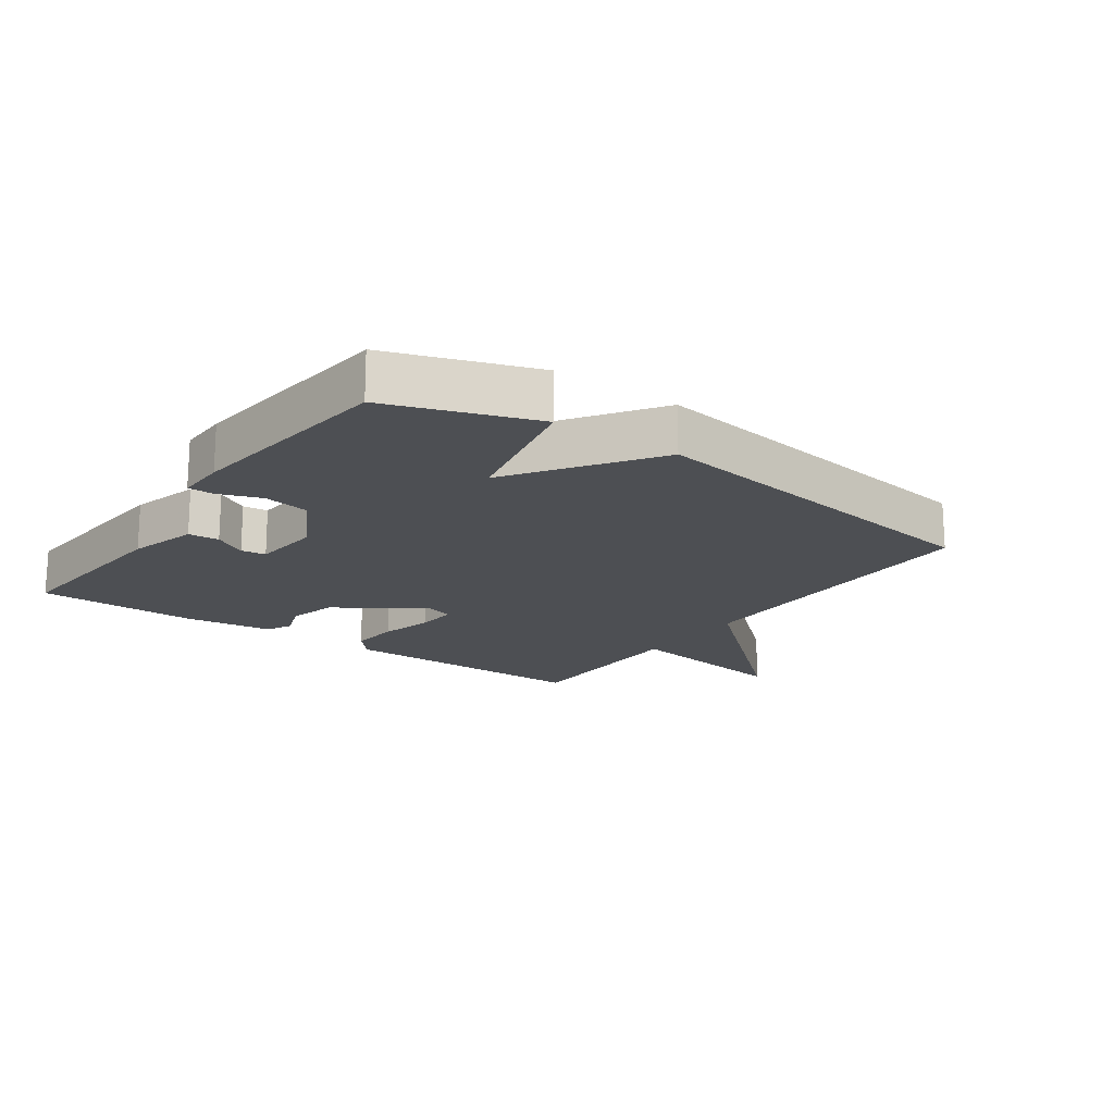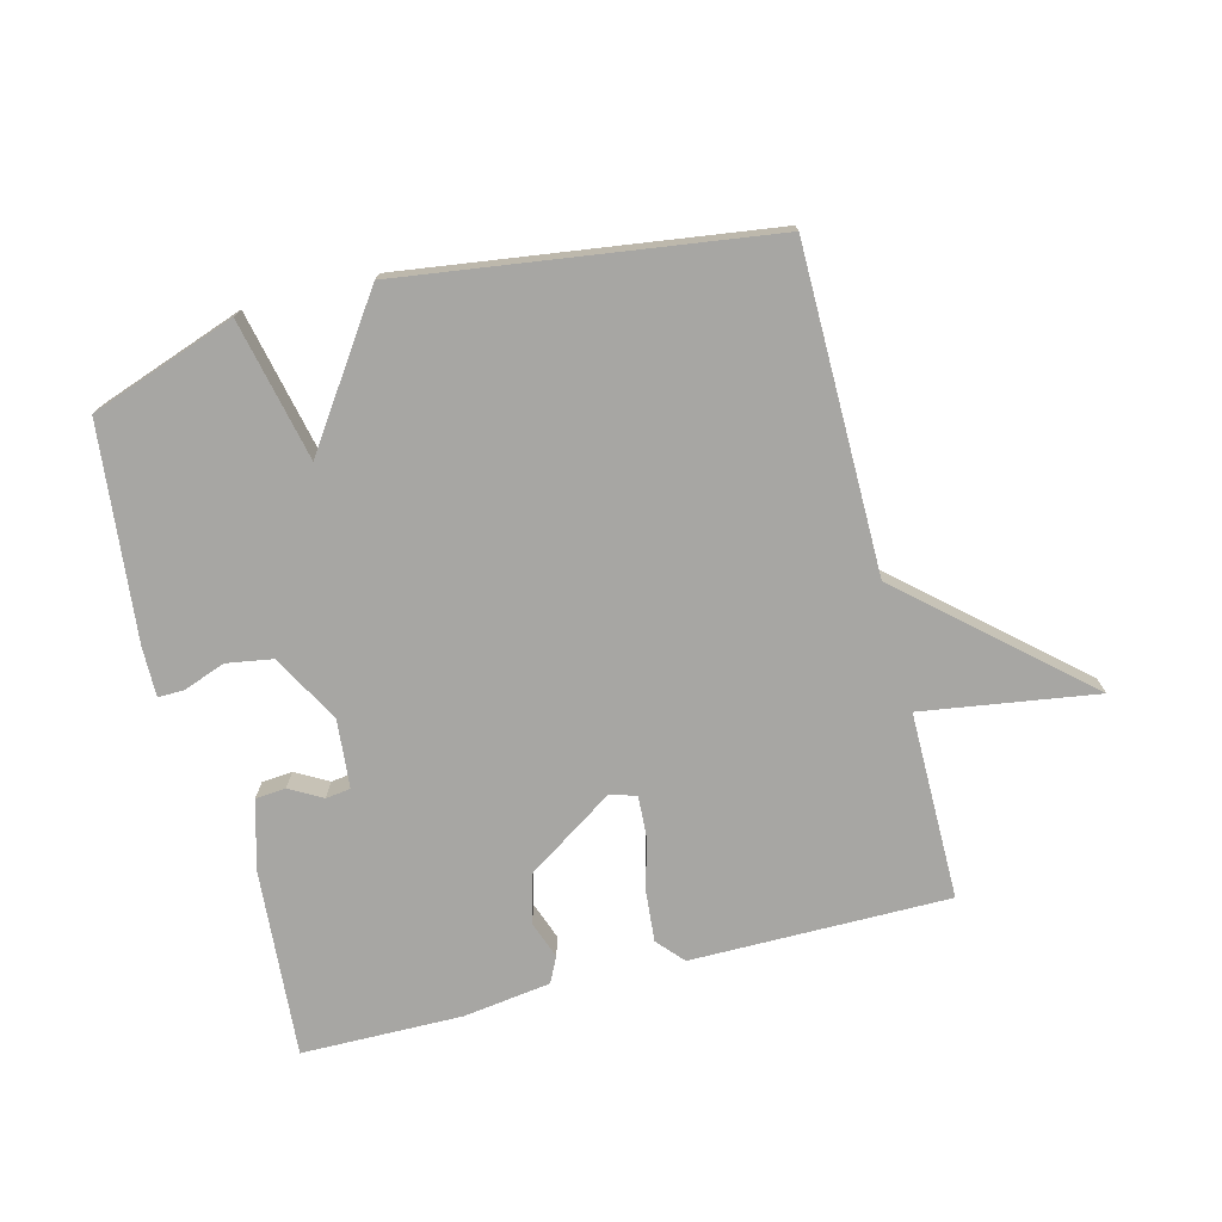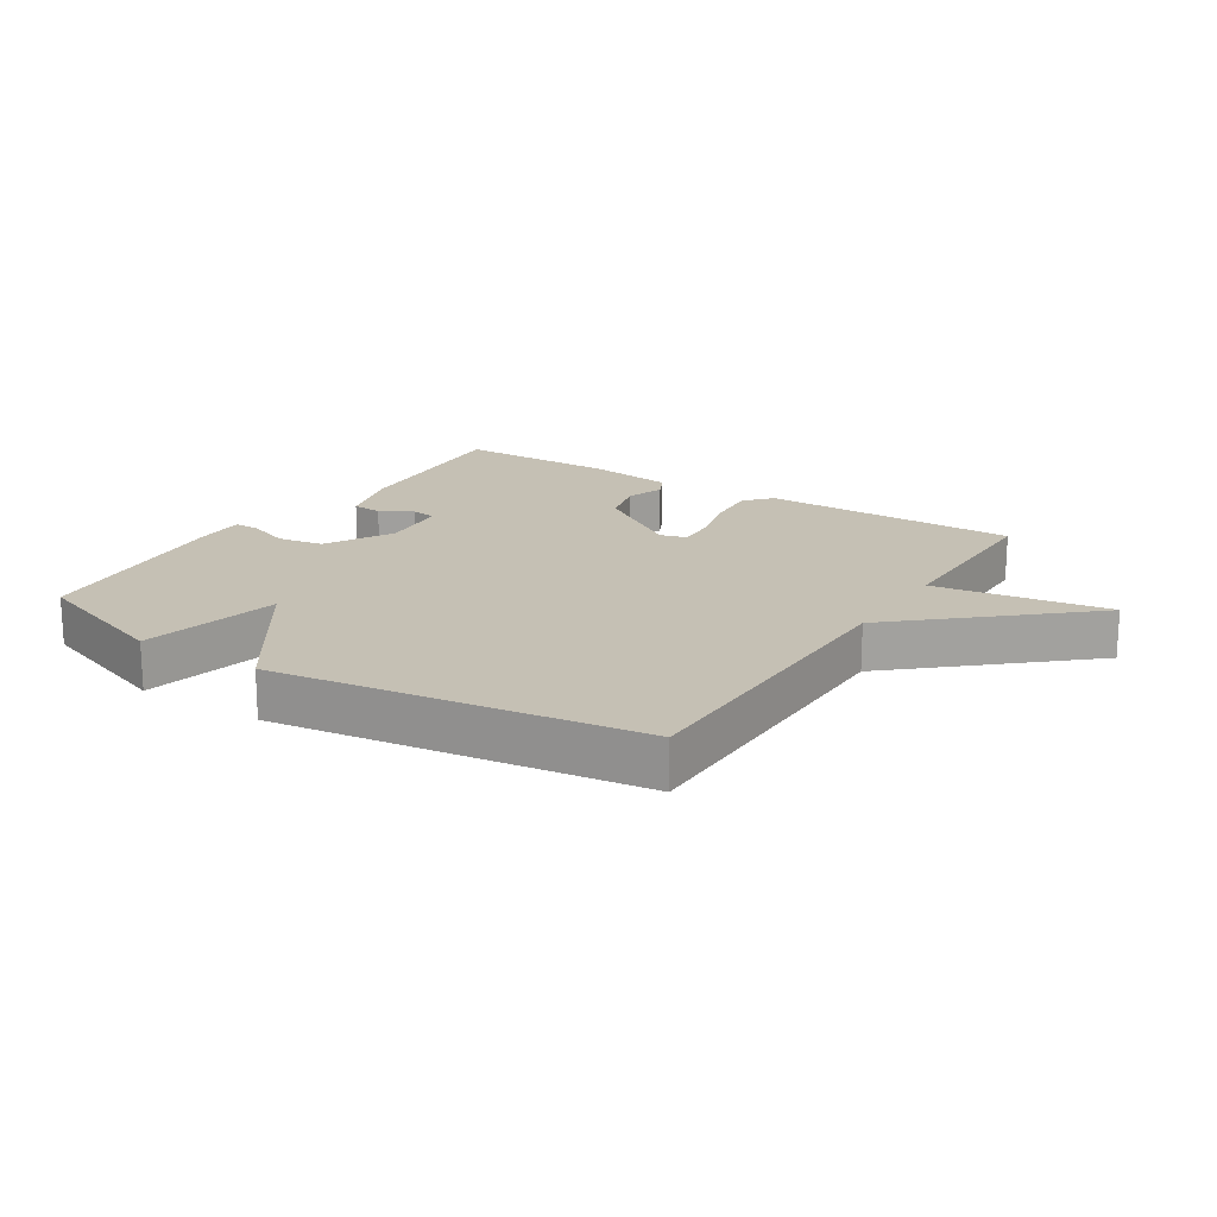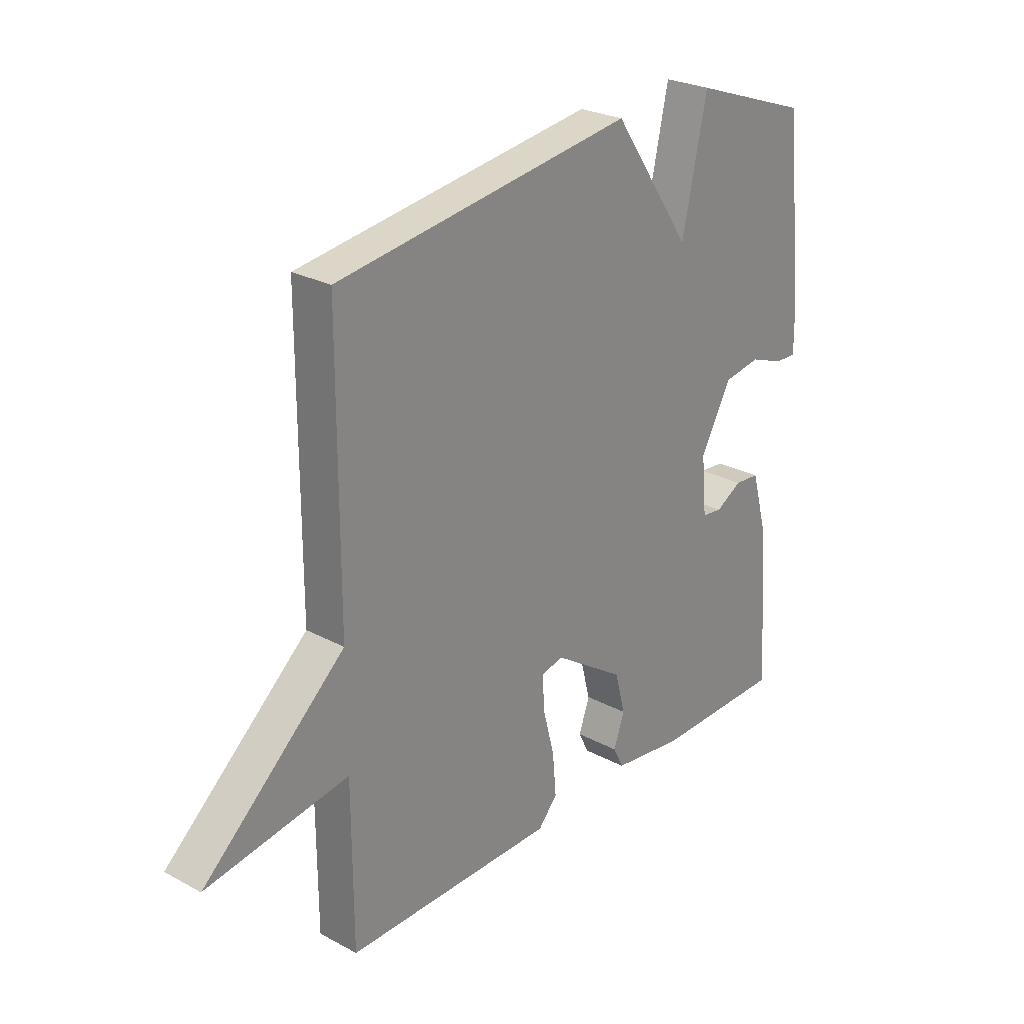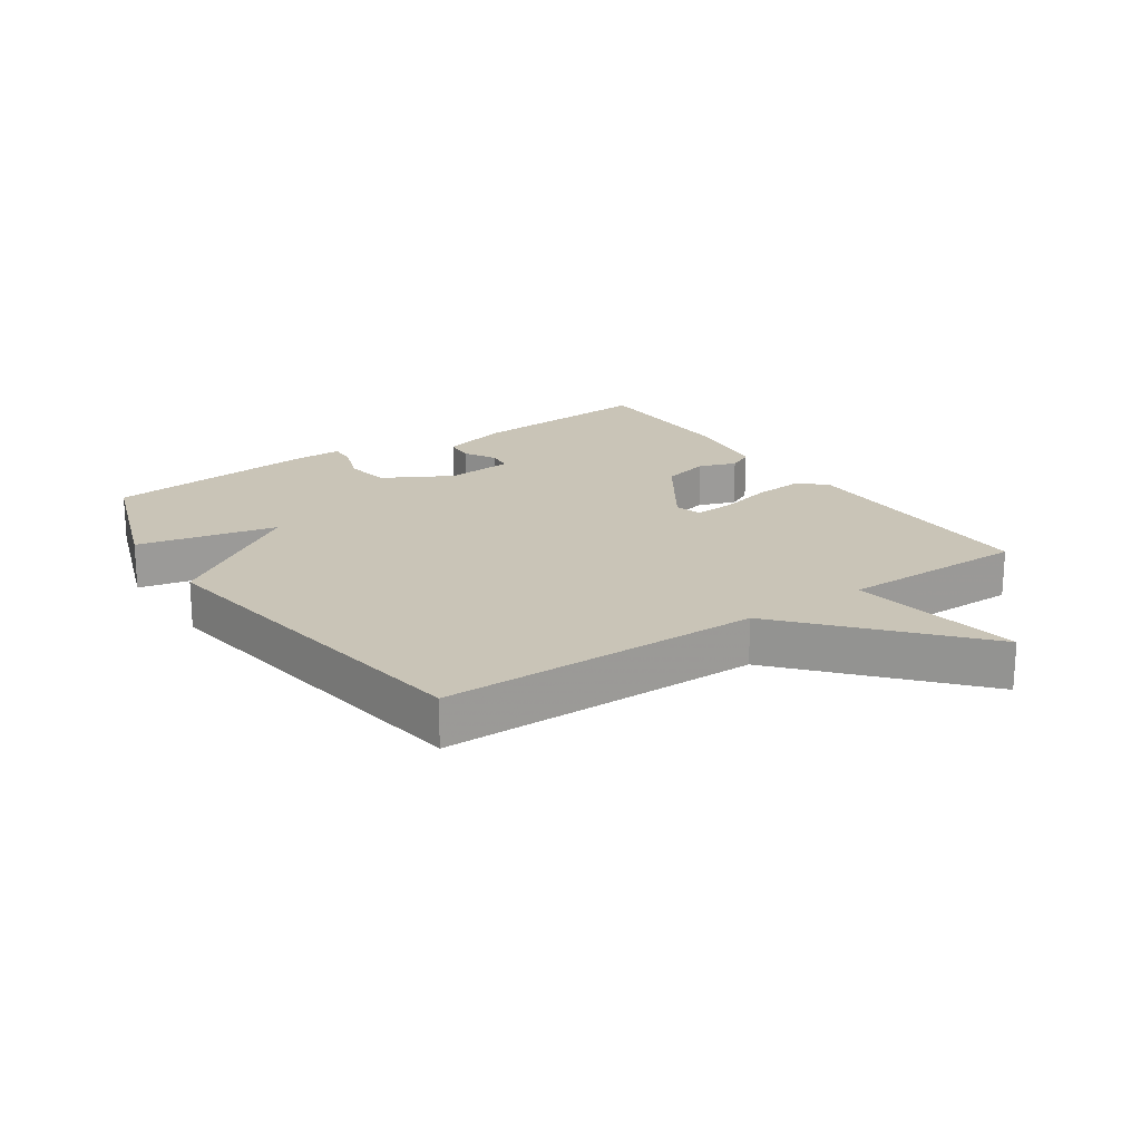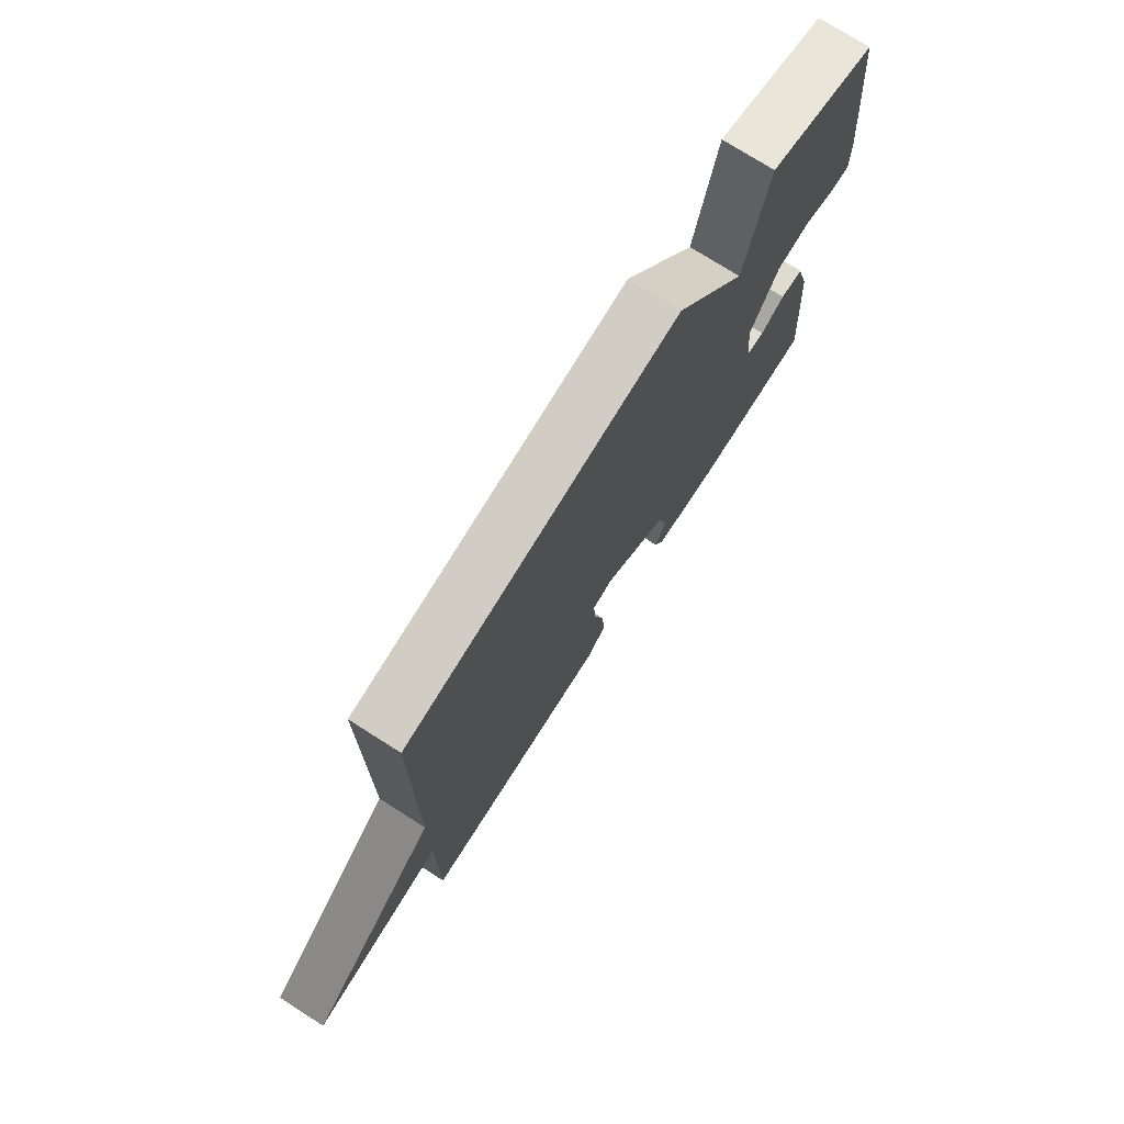
<metadata>
{"format":"obj","ext":"obj","renderer":"f3d","projection":"perspective","resolution":1024,"background":"white","views":[{"elev":-17.7,"azim":-35.5,"up":"+Y"},{"elev":-74.1,"azim":14.5,"up":"+Y"},{"elev":18.2,"azim":32.6,"up":"+Y"},{"elev":26.1,"azim":130.3,"up":"+Z"},{"elev":19.9,"azim":55.8,"up":"+Y"},{"elev":74.9,"azim":122.5,"up":"+Z"}]}
</metadata>
<code>
v -0.5 0.07 0.5
v -0.272 0.07 0.58
v -0.224 0.07 0.36
v -0.072 0.07 0.58
v 0.5 0.07 0.5
v 0.501 0.07 -0.005
v 0.775 0.07 -0.247
v 0.501 0.07 -0.205
v 0.5 0.07 -0.5
v 0.094 0.07 -0.499
v 0.057 0.07 -0.457
v 0.064 0.07 -0.379
v 0.086 0.07 -0.294
v 0.09 0.07 -0.23
v 0.048 0.07 -0.218
v -0.09 0.07 -0.309
v -0.11 0.07 -0.385
v -0.089 0.07 -0.444
v -0.109 0.07 -0.484
v -0.247 0.07 -0.503
v -0.5 0.07 -0.5
v -0.477 0.07 -0.204
v -0.447 0.07 -0.096
v -0.399 0.07 -0.092
v -0.348 0.07 -0.121
v -0.309 0.07 -0.116
v -0.299 0.07 -0.008
v -0.358 0.07 0.099
v -0.43 0.07 0.111
v -0.496 0.07 0.087
v -0.537 0.07 0.086
v -0.536 0.07 0.164
v -0.5 0 0.5
v -0.272 0 0.58
v -0.224 0 0.36
v -0.072 0 0.58
v 0.5 0 0.5
v 0.501 0 -0.005
v 0.775 0 -0.247
v 0.501 0 -0.205
v 0.5 0 -0.5
v 0.094 0 -0.499
v 0.057 0 -0.457
v 0.064 0 -0.379
v 0.086 0 -0.294
v 0.09 0 -0.23
v 0.048 0 -0.218
v -0.09 0 -0.309
v -0.11 0 -0.385
v -0.089 0 -0.444
v -0.109 0 -0.484
v -0.247 0 -0.503
v -0.5 0 -0.5
v -0.477 0 -0.204
v -0.447 0 -0.096
v -0.399 0 -0.092
v -0.348 0 -0.121
v -0.309 0 -0.116
v -0.299 0 -0.008
v -0.358 0 0.099
v -0.43 0 0.111
v -0.496 0 0.087
v -0.537 0 0.086
v -0.536 0 0.164
f 1 2 3
f 32 1 3
f 31 32 3
f 30 31 3
f 29 30 3
f 28 29 3
f 4 5 6
f 3 4 6
f 28 3 6
f 27 28 6
f 26 27 6
f 23 24 25
f 22 23 25
f 21 22 25
f 20 21 25
f 19 20 25
f 18 19 25
f 17 18 25
f 16 17 25 26
f 15 16 26
f 14 15 26 6
f 11 12 13
f 10 11 13
f 9 10 13
f 8 9 13
f 8 13 14 6
f 6 7 8
f 35 34 33
f 35 33 64
f 35 64 63
f 35 63 62
f 35 62 61
f 35 61 60
f 38 37 36
f 38 36 35
f 38 35 60
f 38 60 59
f 38 59 58
f 57 56 55
f 57 55 54
f 57 54 53
f 57 53 52
f 57 52 51
f 57 51 50
f 57 50 49
f 58 57 49 48
f 58 48 47
f 38 58 47 46
f 45 44 43
f 45 43 42
f 45 42 41
f 45 41 40
f 38 46 45 40
f 40 39 38
f 1 33 34 2
f 2 34 35 3
f 3 35 36 4
f 4 36 37 5
f 5 37 38 6
f 6 38 39 7
f 7 39 40 8
f 8 40 41 9
f 9 41 42 10
f 10 42 43 11
f 11 43 44 12
f 12 44 45 13
f 13 45 46 14
f 14 46 47 15
f 15 47 48 16
f 16 48 49 17
f 17 49 50 18
f 18 50 51 19
f 19 51 52 20
f 20 52 53 21
f 21 53 54 22
f 22 54 55 23
f 23 55 56 24
f 24 56 57 25
f 25 57 58 26
f 26 58 59 27
f 27 59 60 28
f 28 60 61 29
f 29 61 62 30
f 30 62 63 31
f 31 63 64 32
f 32 64 33 1

</code>
